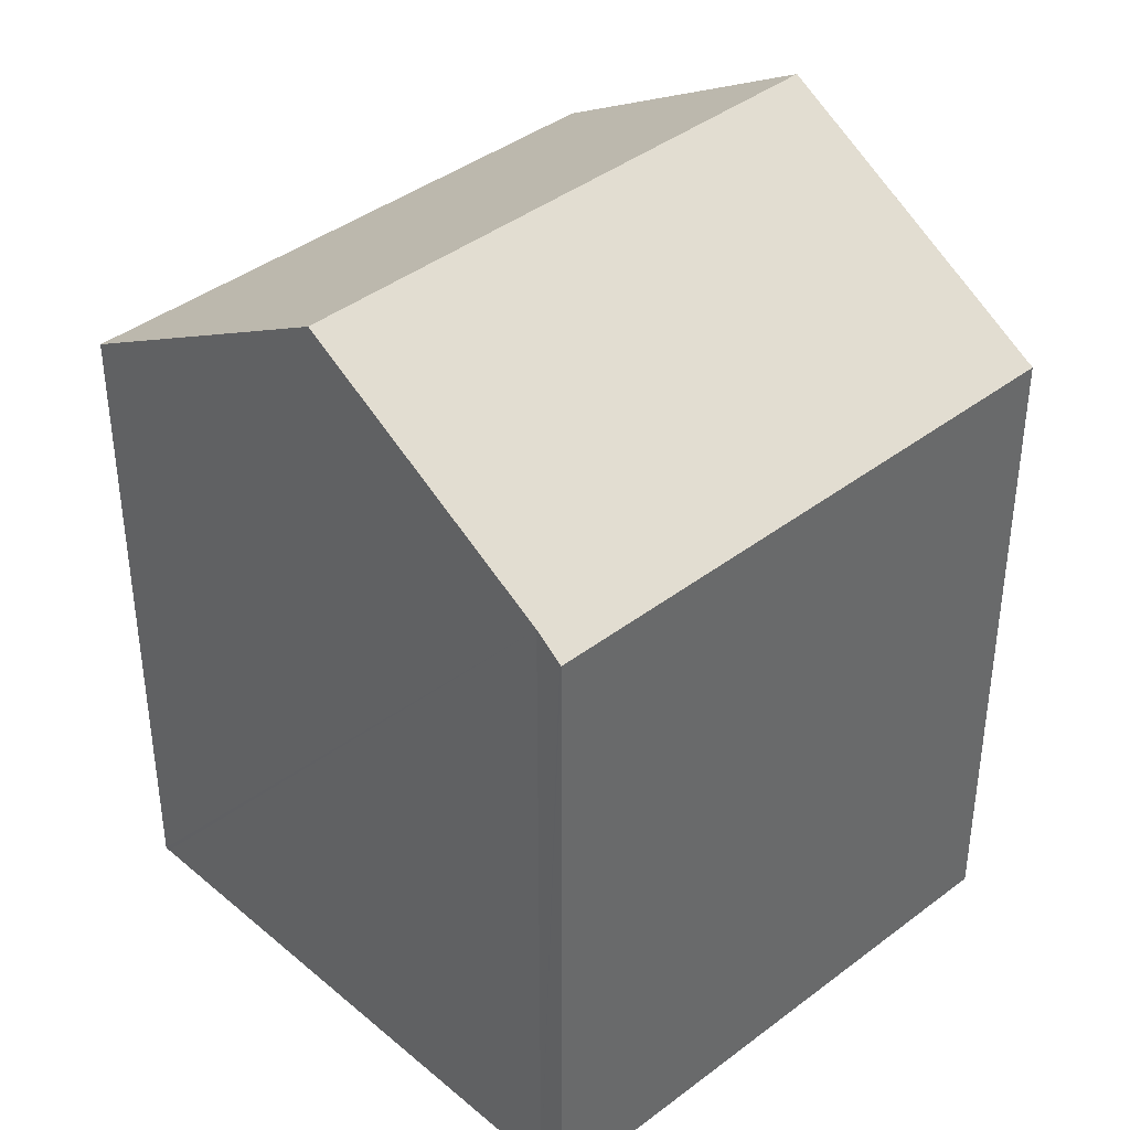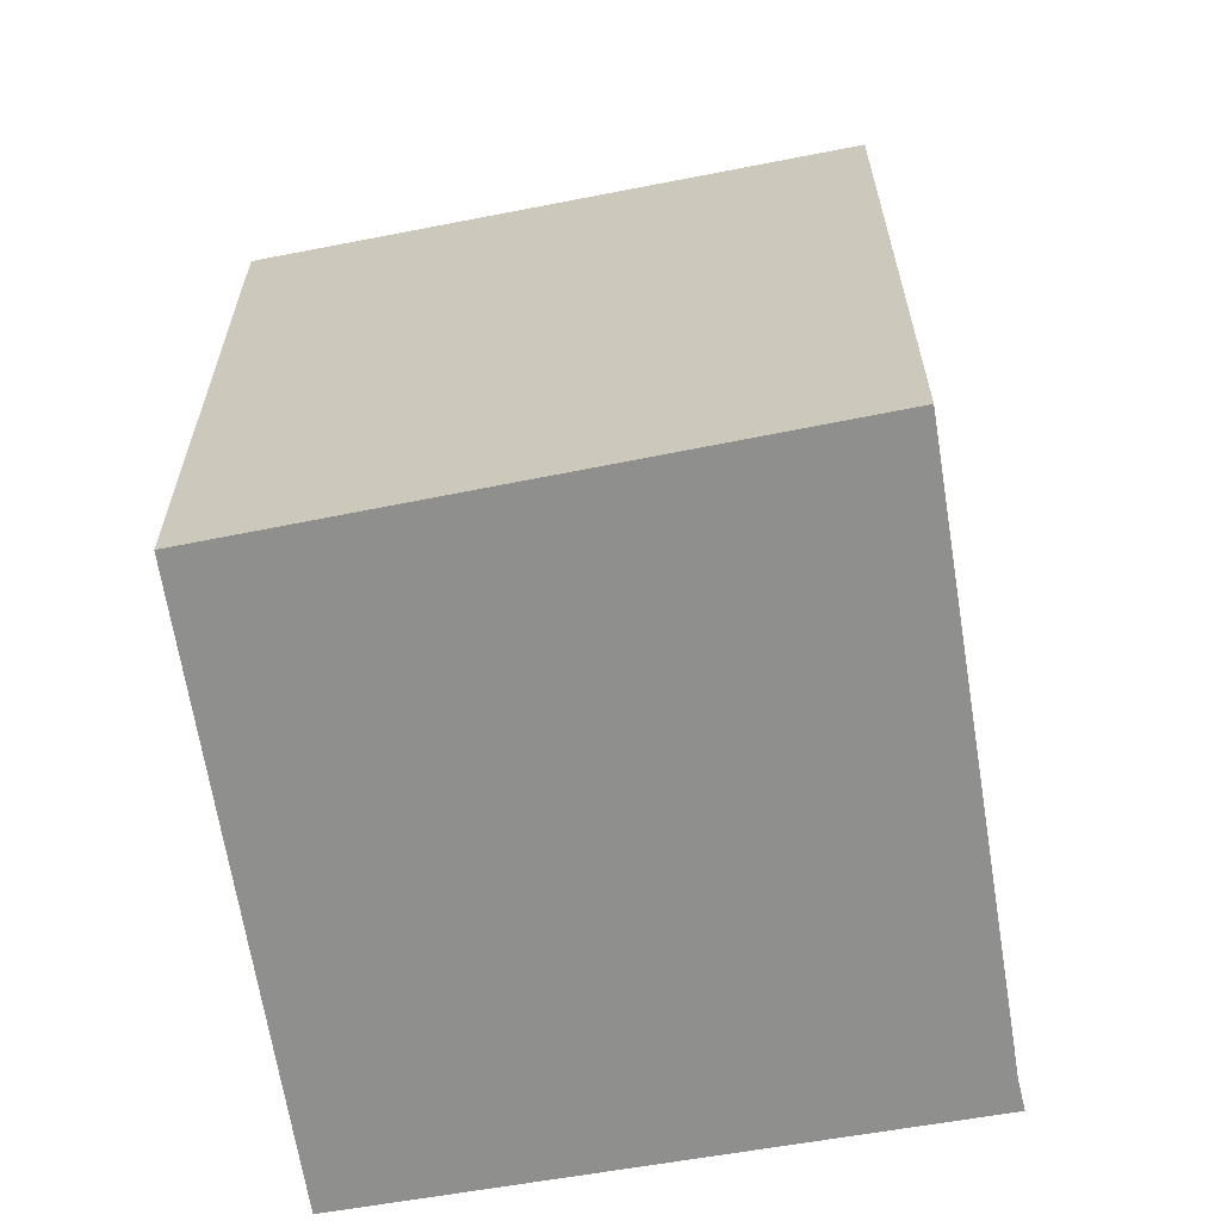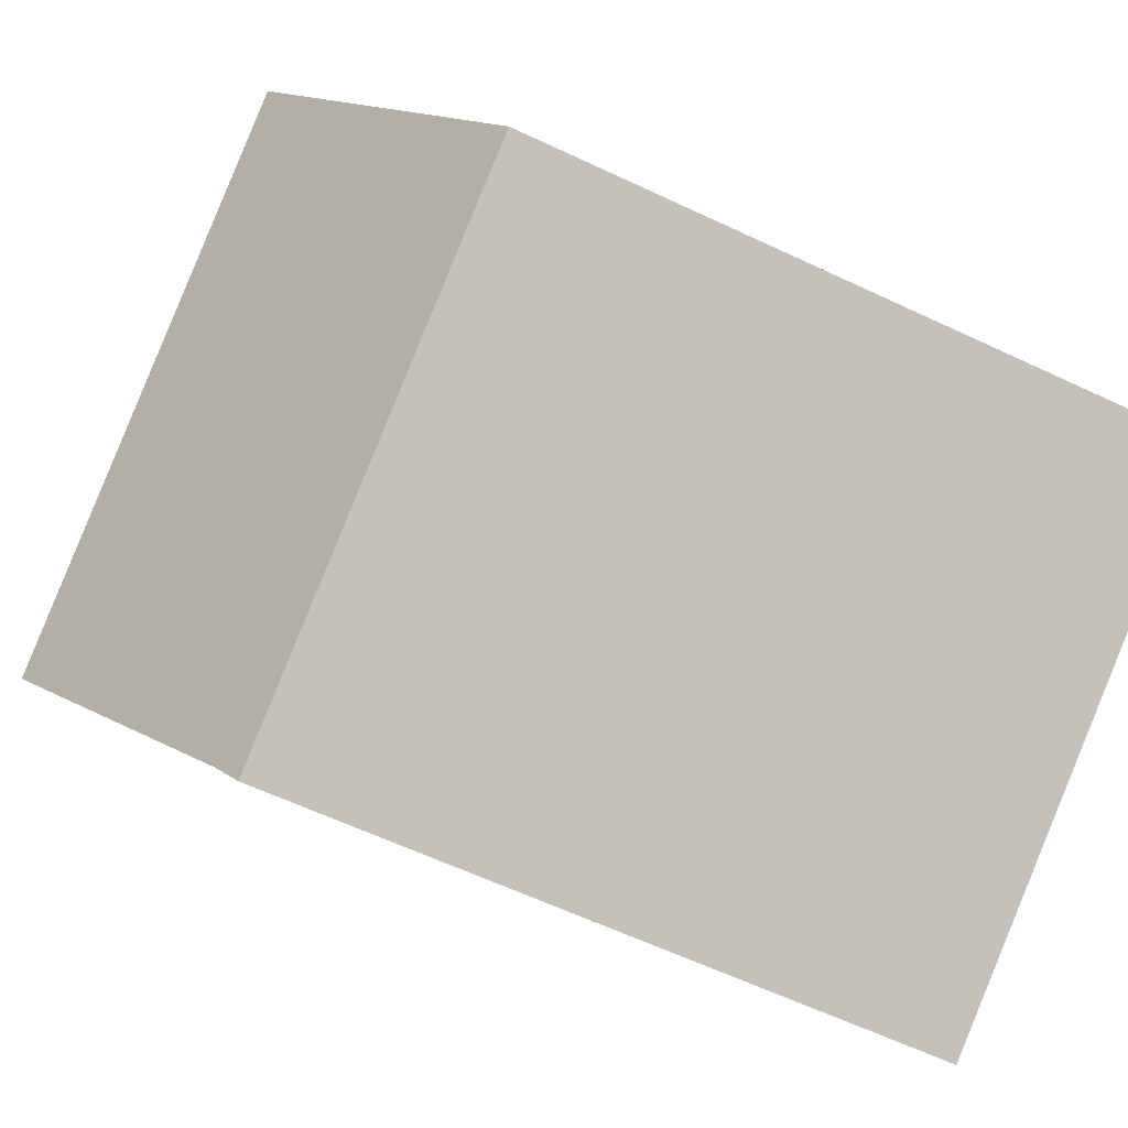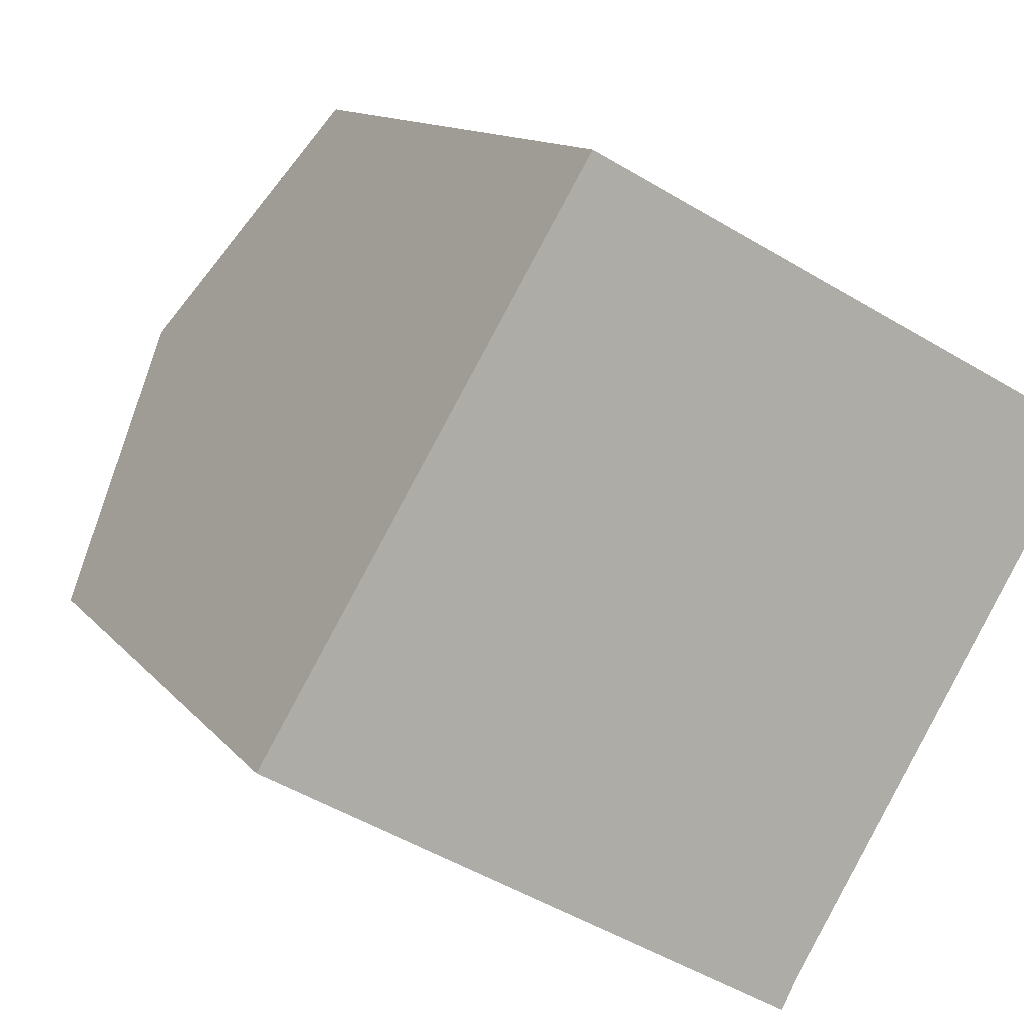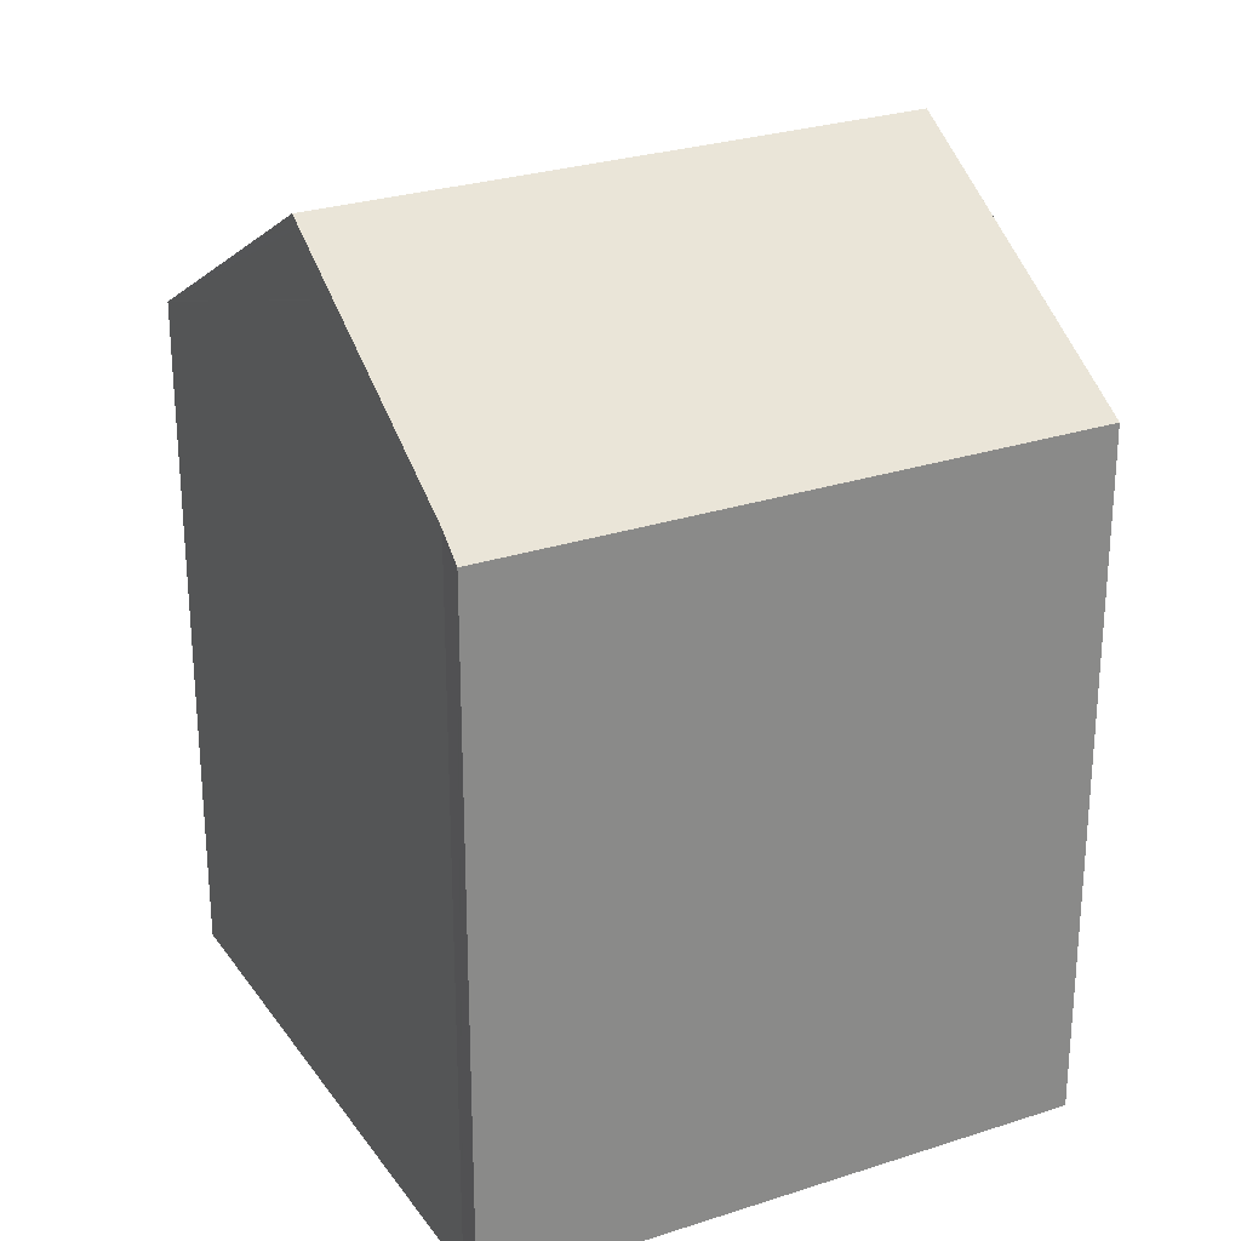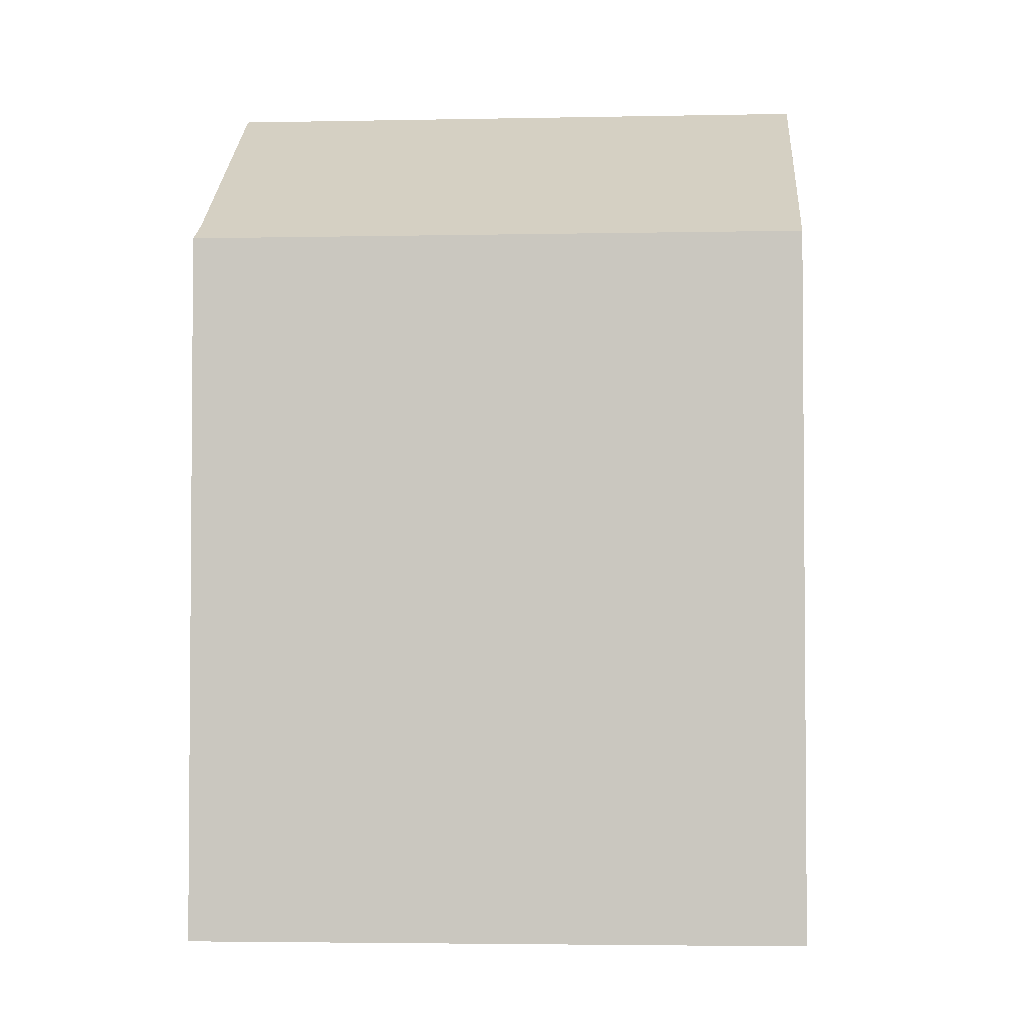
<metadata>
{"format":"obj","ext":"obj","renderer":"f3d","projection":"perspective","resolution":1024,"background":"white","views":[{"elev":40.6,"azim":166.8,"up":"+Y"},{"elev":-65.3,"azim":39.8,"up":"+Y"},{"elev":-61.0,"azim":-115.8,"up":"+Z"},{"elev":11.7,"azim":-22.5,"up":"+Z"},{"elev":27.3,"azim":-176.9,"up":"+Y"},{"elev":-3.3,"azim":-145.7,"up":"+Y"}]}
</metadata>
<code>
v  6.666 9.862 6.373
v  3.348 11.22 5.604
v  4.506 9.9 7.541
v  9.499 9.812 4.842
v  11.11 9.783 3.973
v  12 9.768 3.492
v  11.96 9.812 3.427
v  10.29 11.73 0.609
v  2.266 12.45 3.792
v  9.654 12.45 -0.458
v  0 9.87 6.044e-16
v  7.442 9.886 -4.249
v  7.43 9.87 -4.274
v  7.633 10.14 -3.867
v  9.077 11.79 -1.432
v  9.563 12.35 -0.612
v  0.693 10.66 1.161
v  1.561 11.65 2.613
v  7.43 2.617e-16 -4.274
v  0 0 0
v  0.693 -7.109e-17 1.161
v  3.348 -3.431e-16 5.604
v  4.506 -4.618e-16 7.541
v  1.561 -1.6e-16 2.613
v  2.266 -2.322e-16 3.792
v  12 -2.138e-16 3.492
v  11.11 -2.433e-16 3.973
v  9.499 -2.965e-16 4.842
v  6.666 -3.902e-16 6.373
v  11.96 -2.098e-16 3.427
v  10.29 -3.729e-17 0.609
v  7.633 2.368e-16 -3.867
v  9.563 3.747e-17 -0.612
v  9.654 2.804e-17 -0.458
v  9.077 8.768e-17 -1.432
v  7.442 2.602e-16 -4.249
g defaultobject
f 1 2 3
f 2 1 4
f 2 4 5
f 2 5 6
f 2 6 7
f 2 7 8
f 2 8 9
f 9 8 10
f 11 12 13
f 12 11 14
f 14 11 15
f 15 11 16
f 16 11 10
f 10 11 9
f 9 11 17
f 9 17 18
f 19 11 13
f 11 19 20
f 18 2 9
f 2 18 17
f 2 17 11
f 2 11 20
f 2 20 3
f 3 20 21
f 3 21 22
f 3 22 23
f 22 21 24
f 22 24 25
f 23 1 3
f 1 23 4
f 4 23 5
f 5 23 6
f 6 23 26
f 26 23 27
f 27 23 28
f 28 23 29
f 8 16 10
f 16 8 7
f 16 7 15
f 15 7 6
f 15 6 26
f 15 26 14
f 14 26 30
f 14 30 31
f 14 31 32
f 32 31 33
f 33 31 34
f 32 33 35
f 32 12 14
f 12 32 13
f 13 32 19
f 19 32 36
f 27 30 26
f 30 27 31
f 31 27 28
f 31 28 29
f 31 29 34
f 34 29 33
f 33 29 23
f 33 23 35
f 35 23 32
f 32 23 22
f 32 22 36
f 36 22 25
f 36 25 19
f 19 25 20
f 20 25 24
f 20 24 21

</code>
